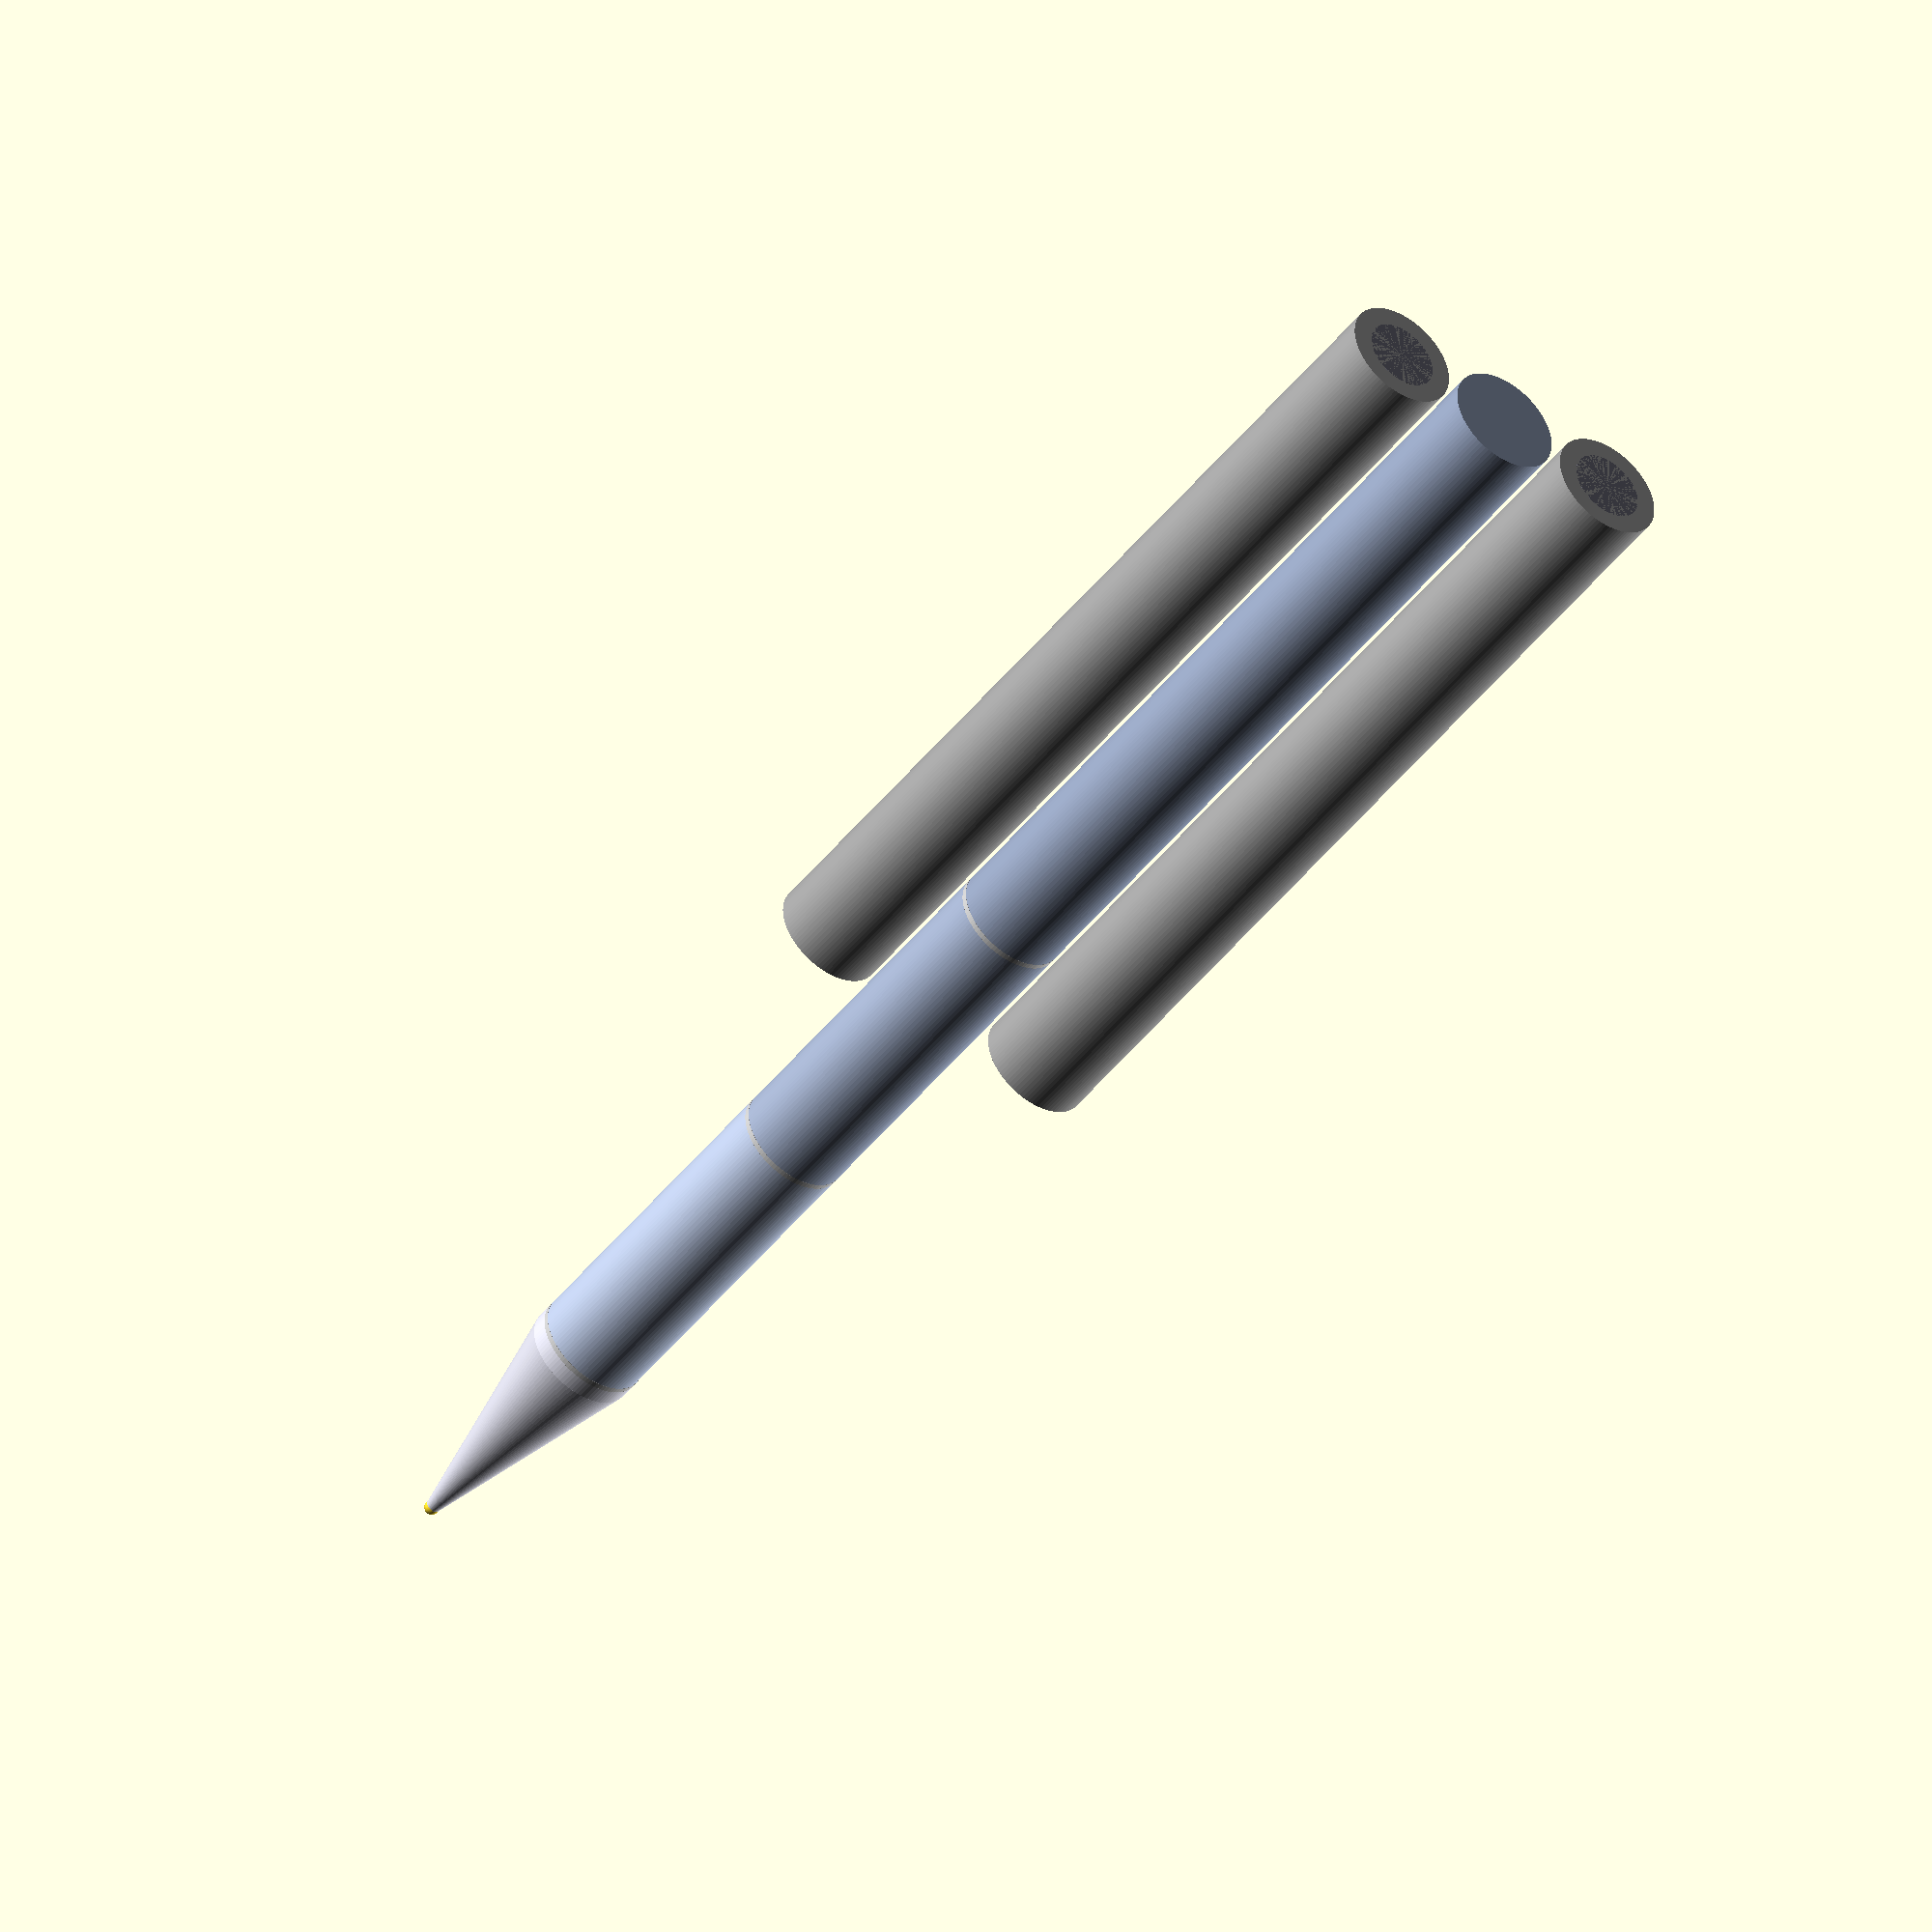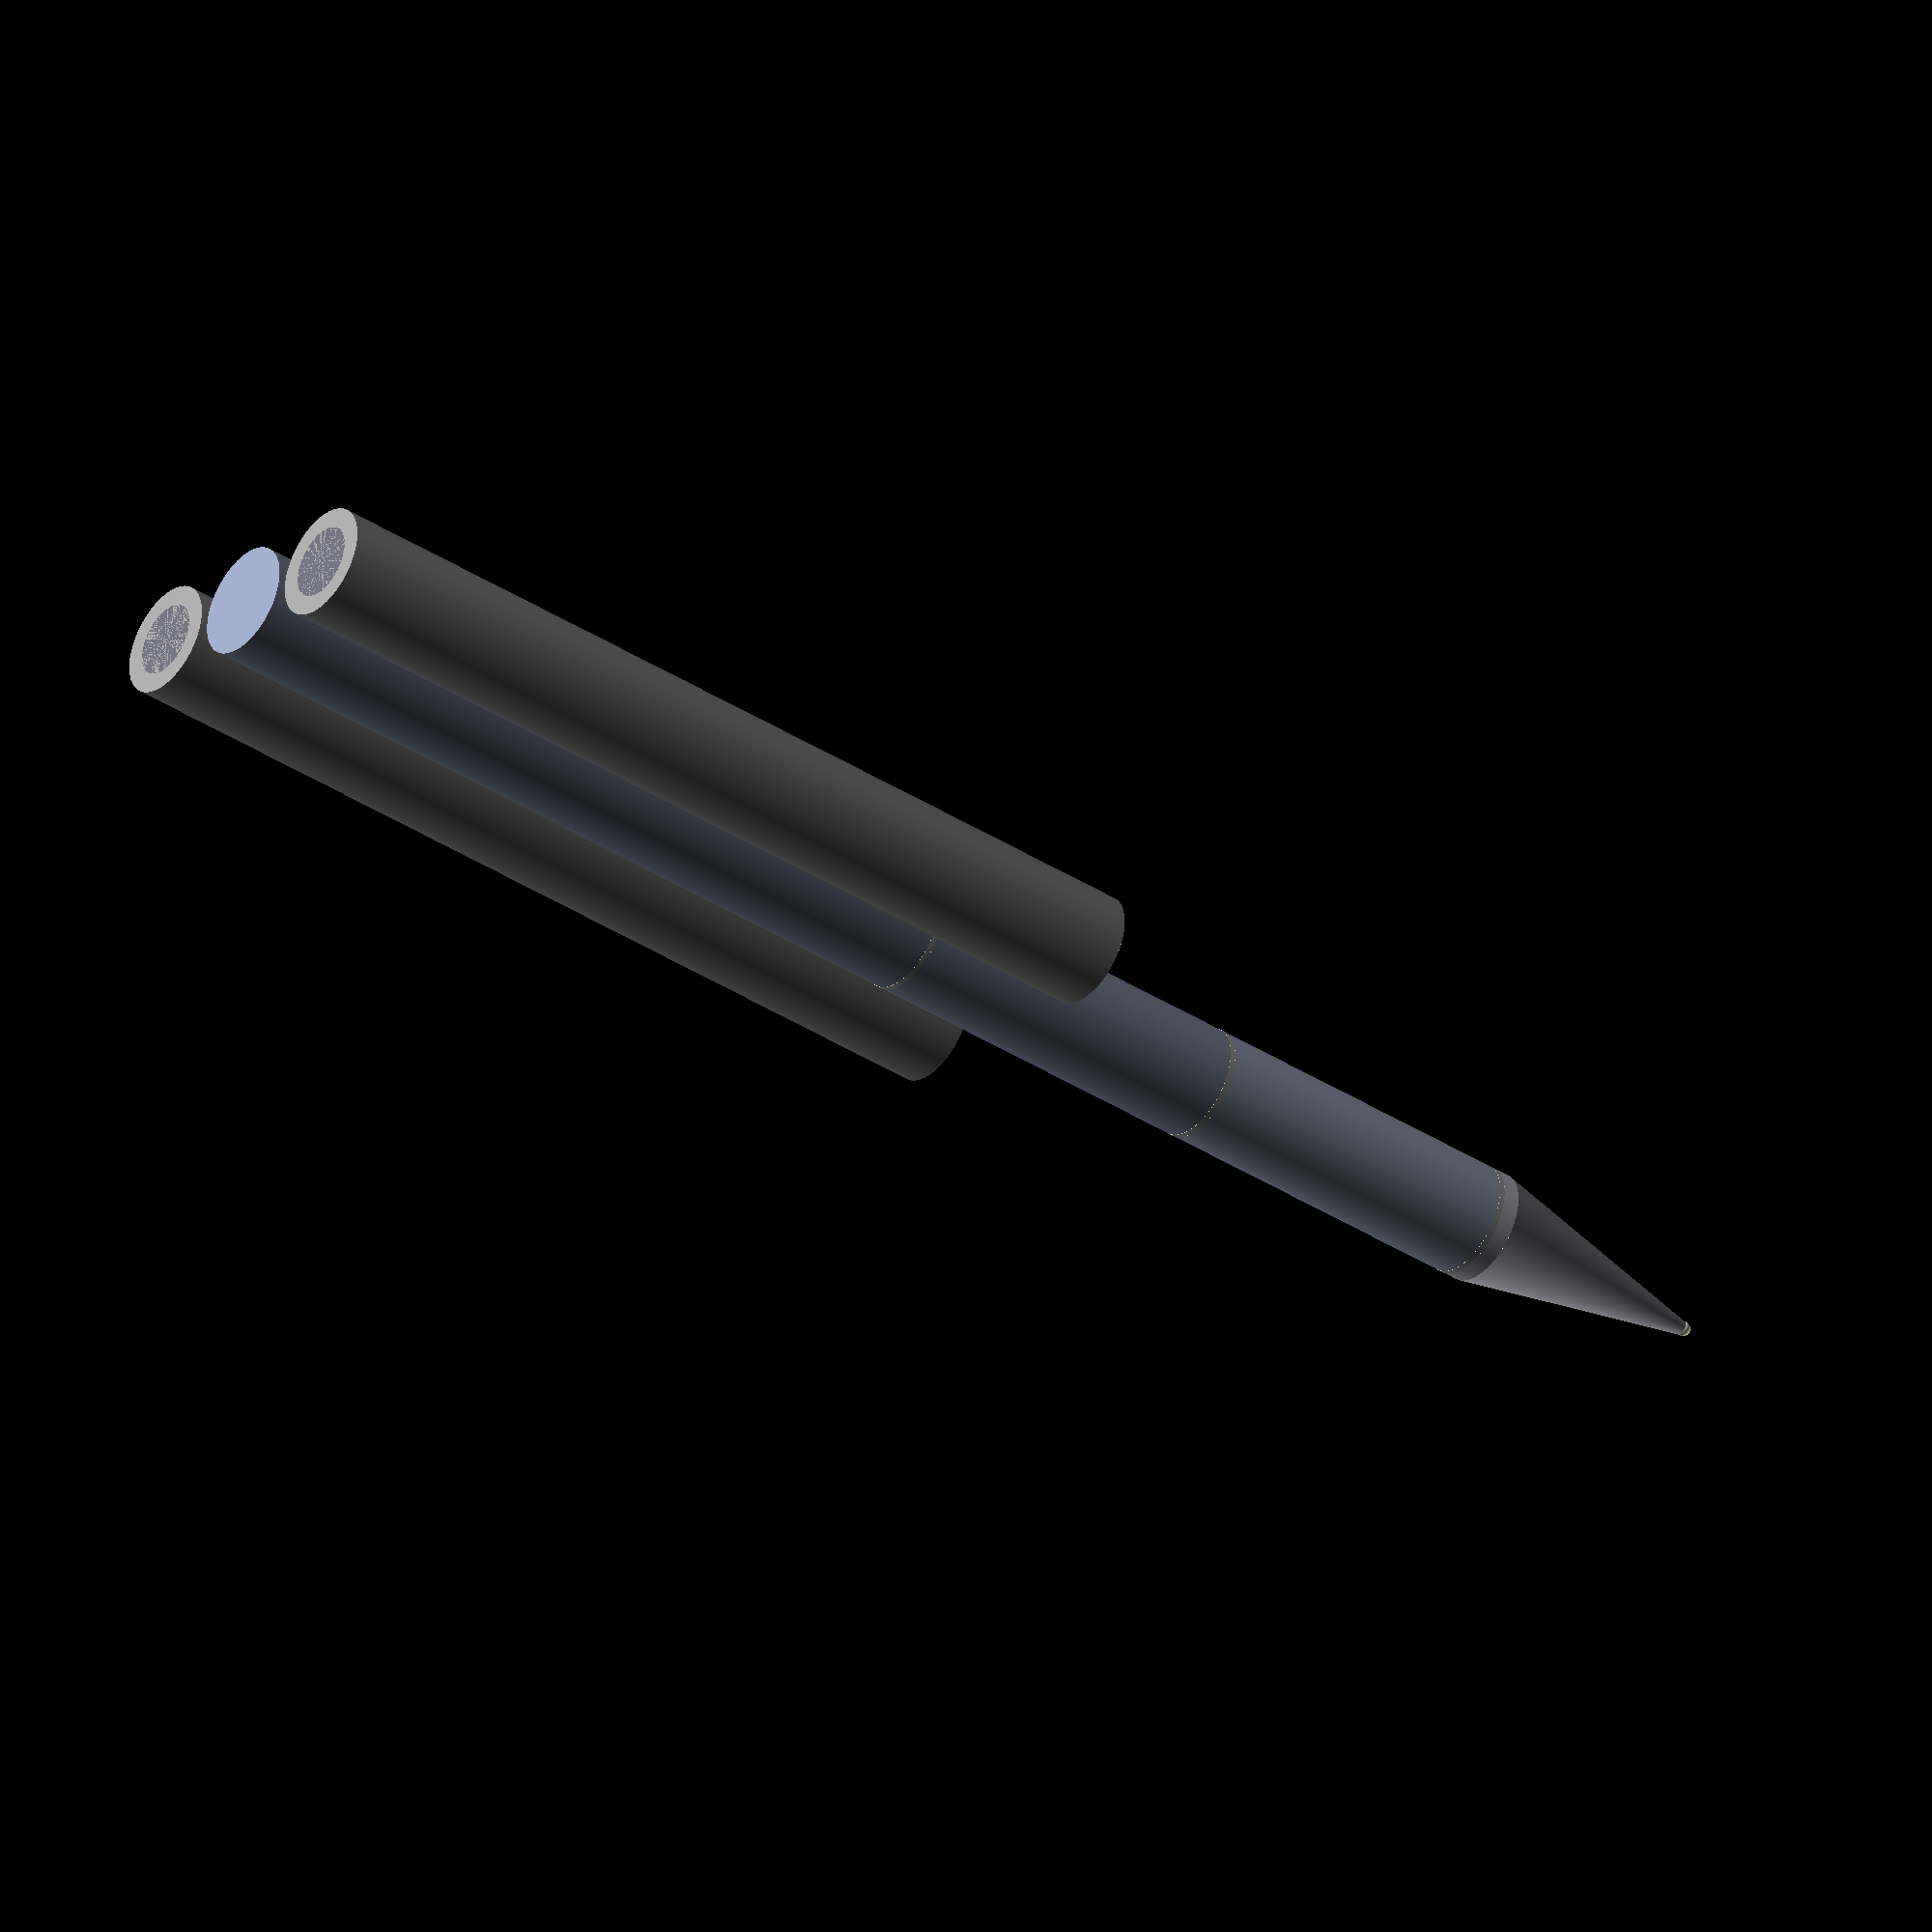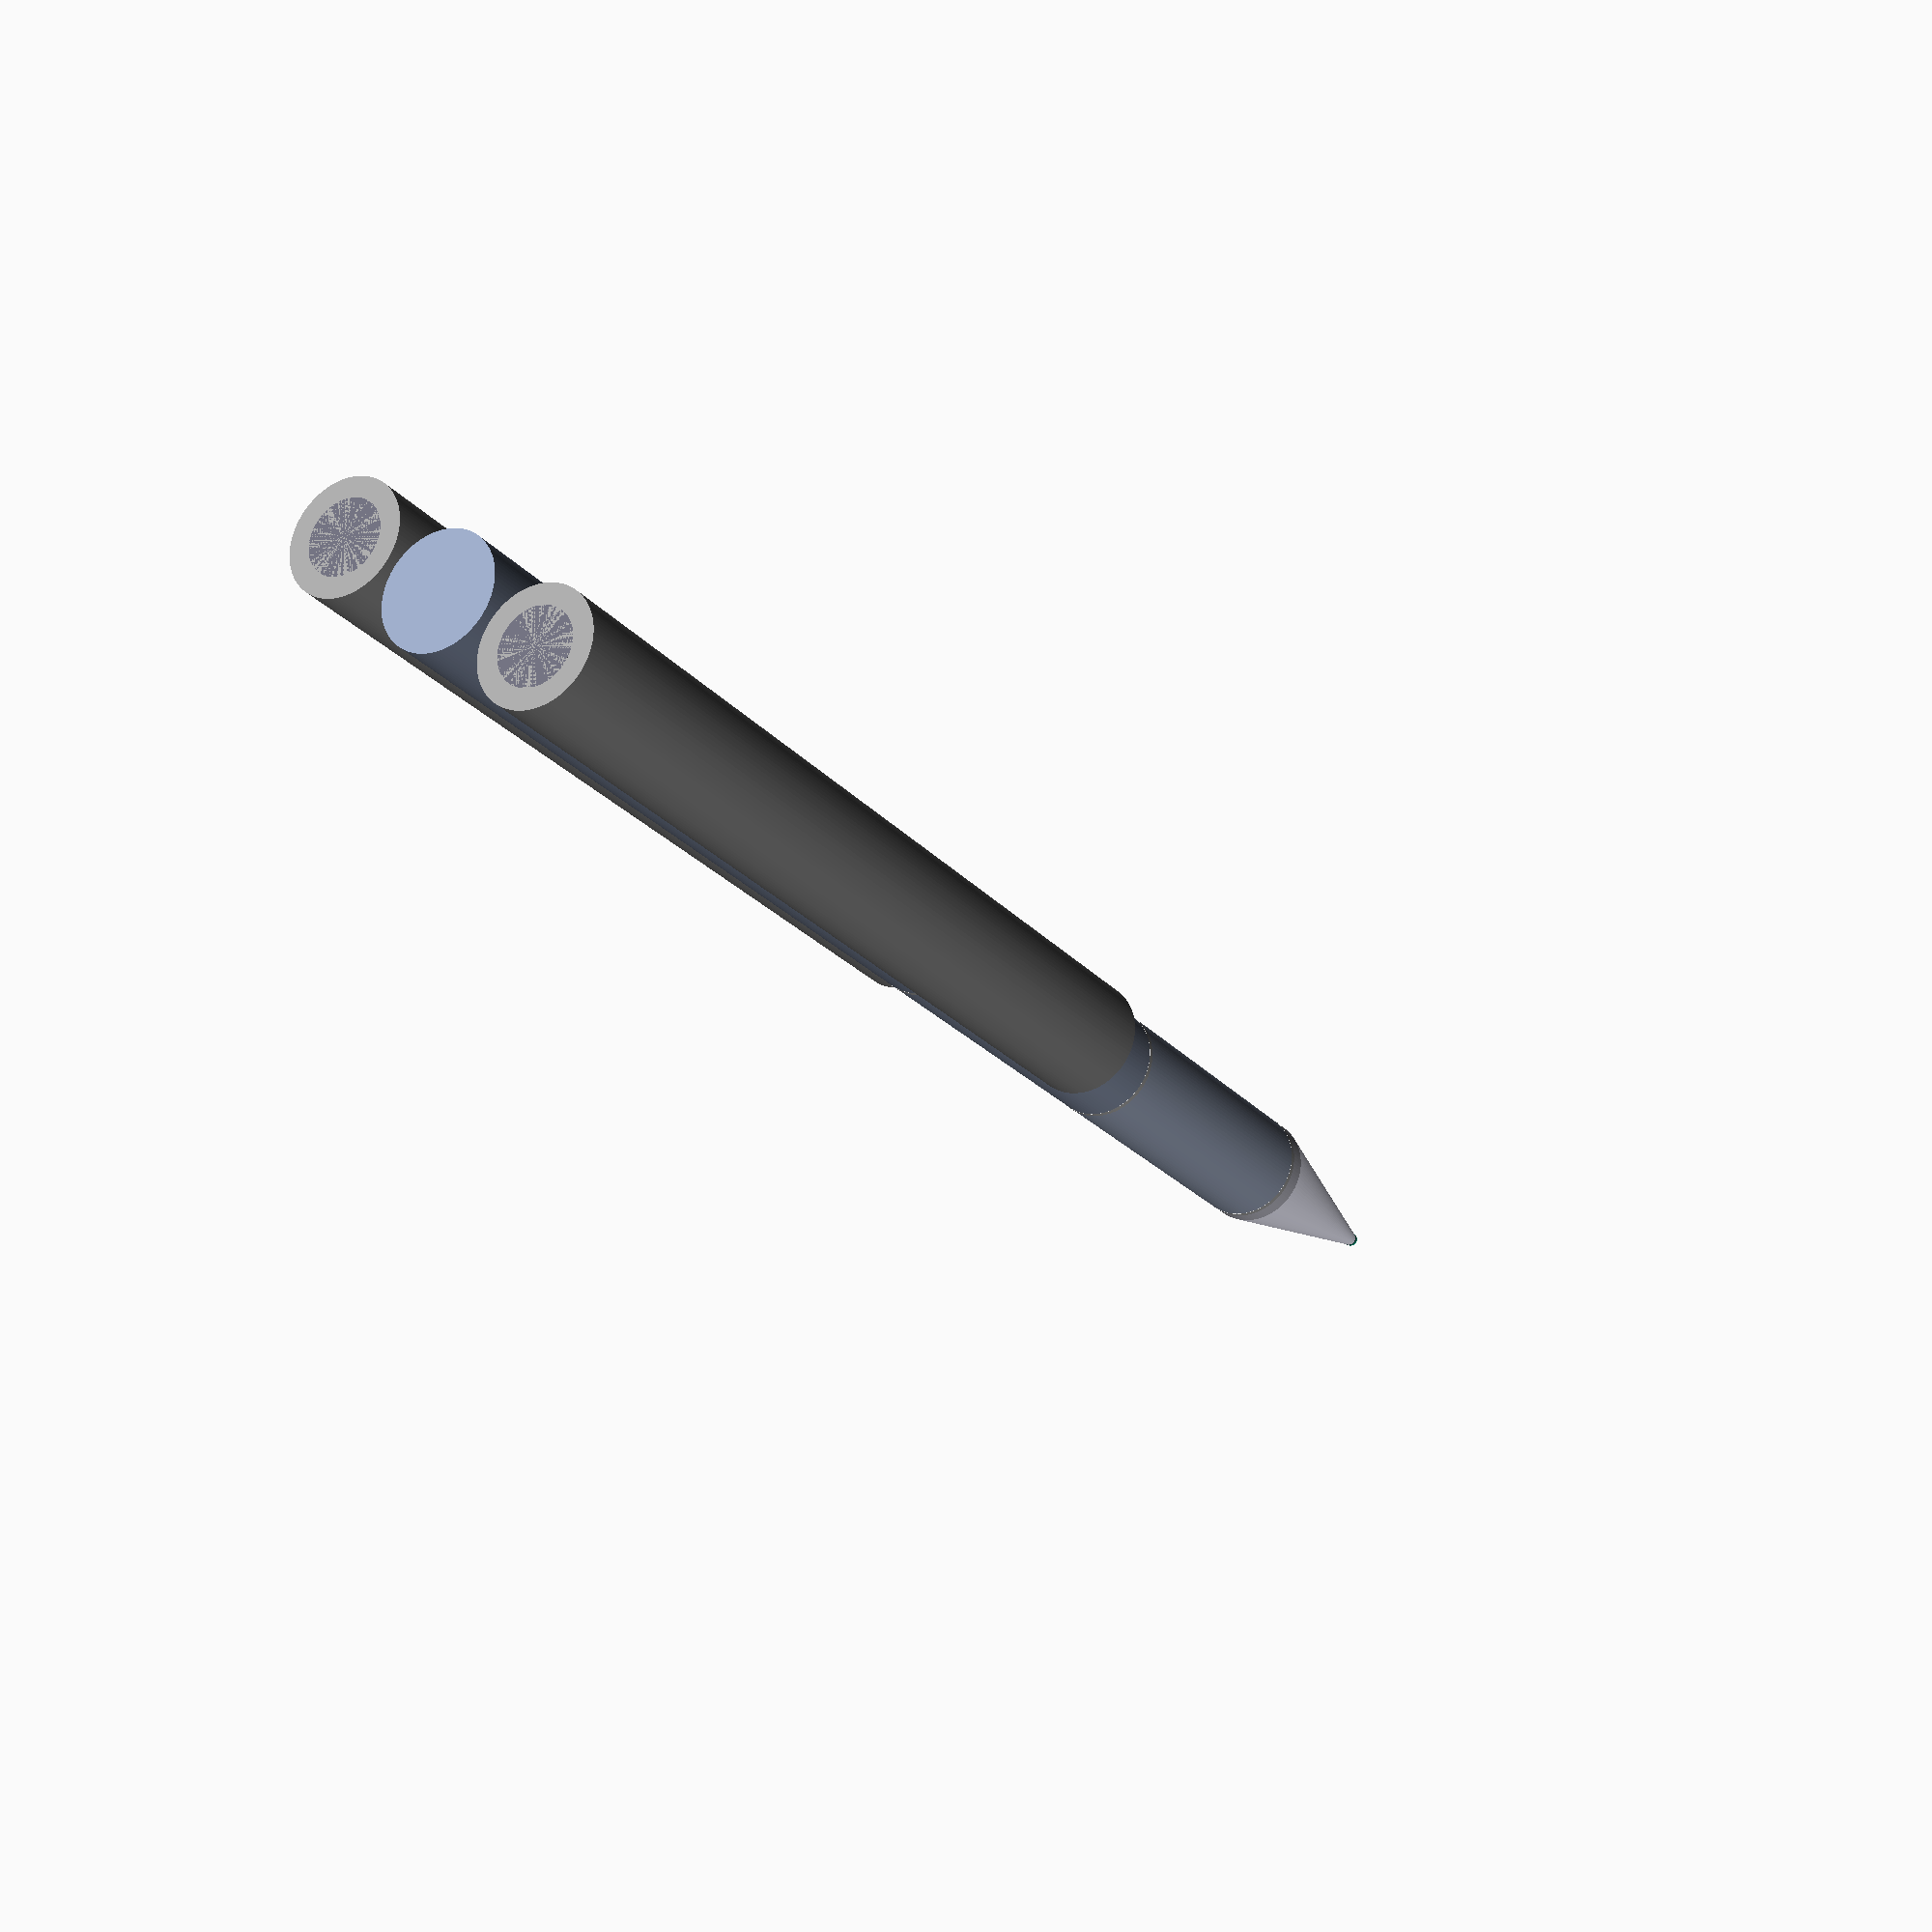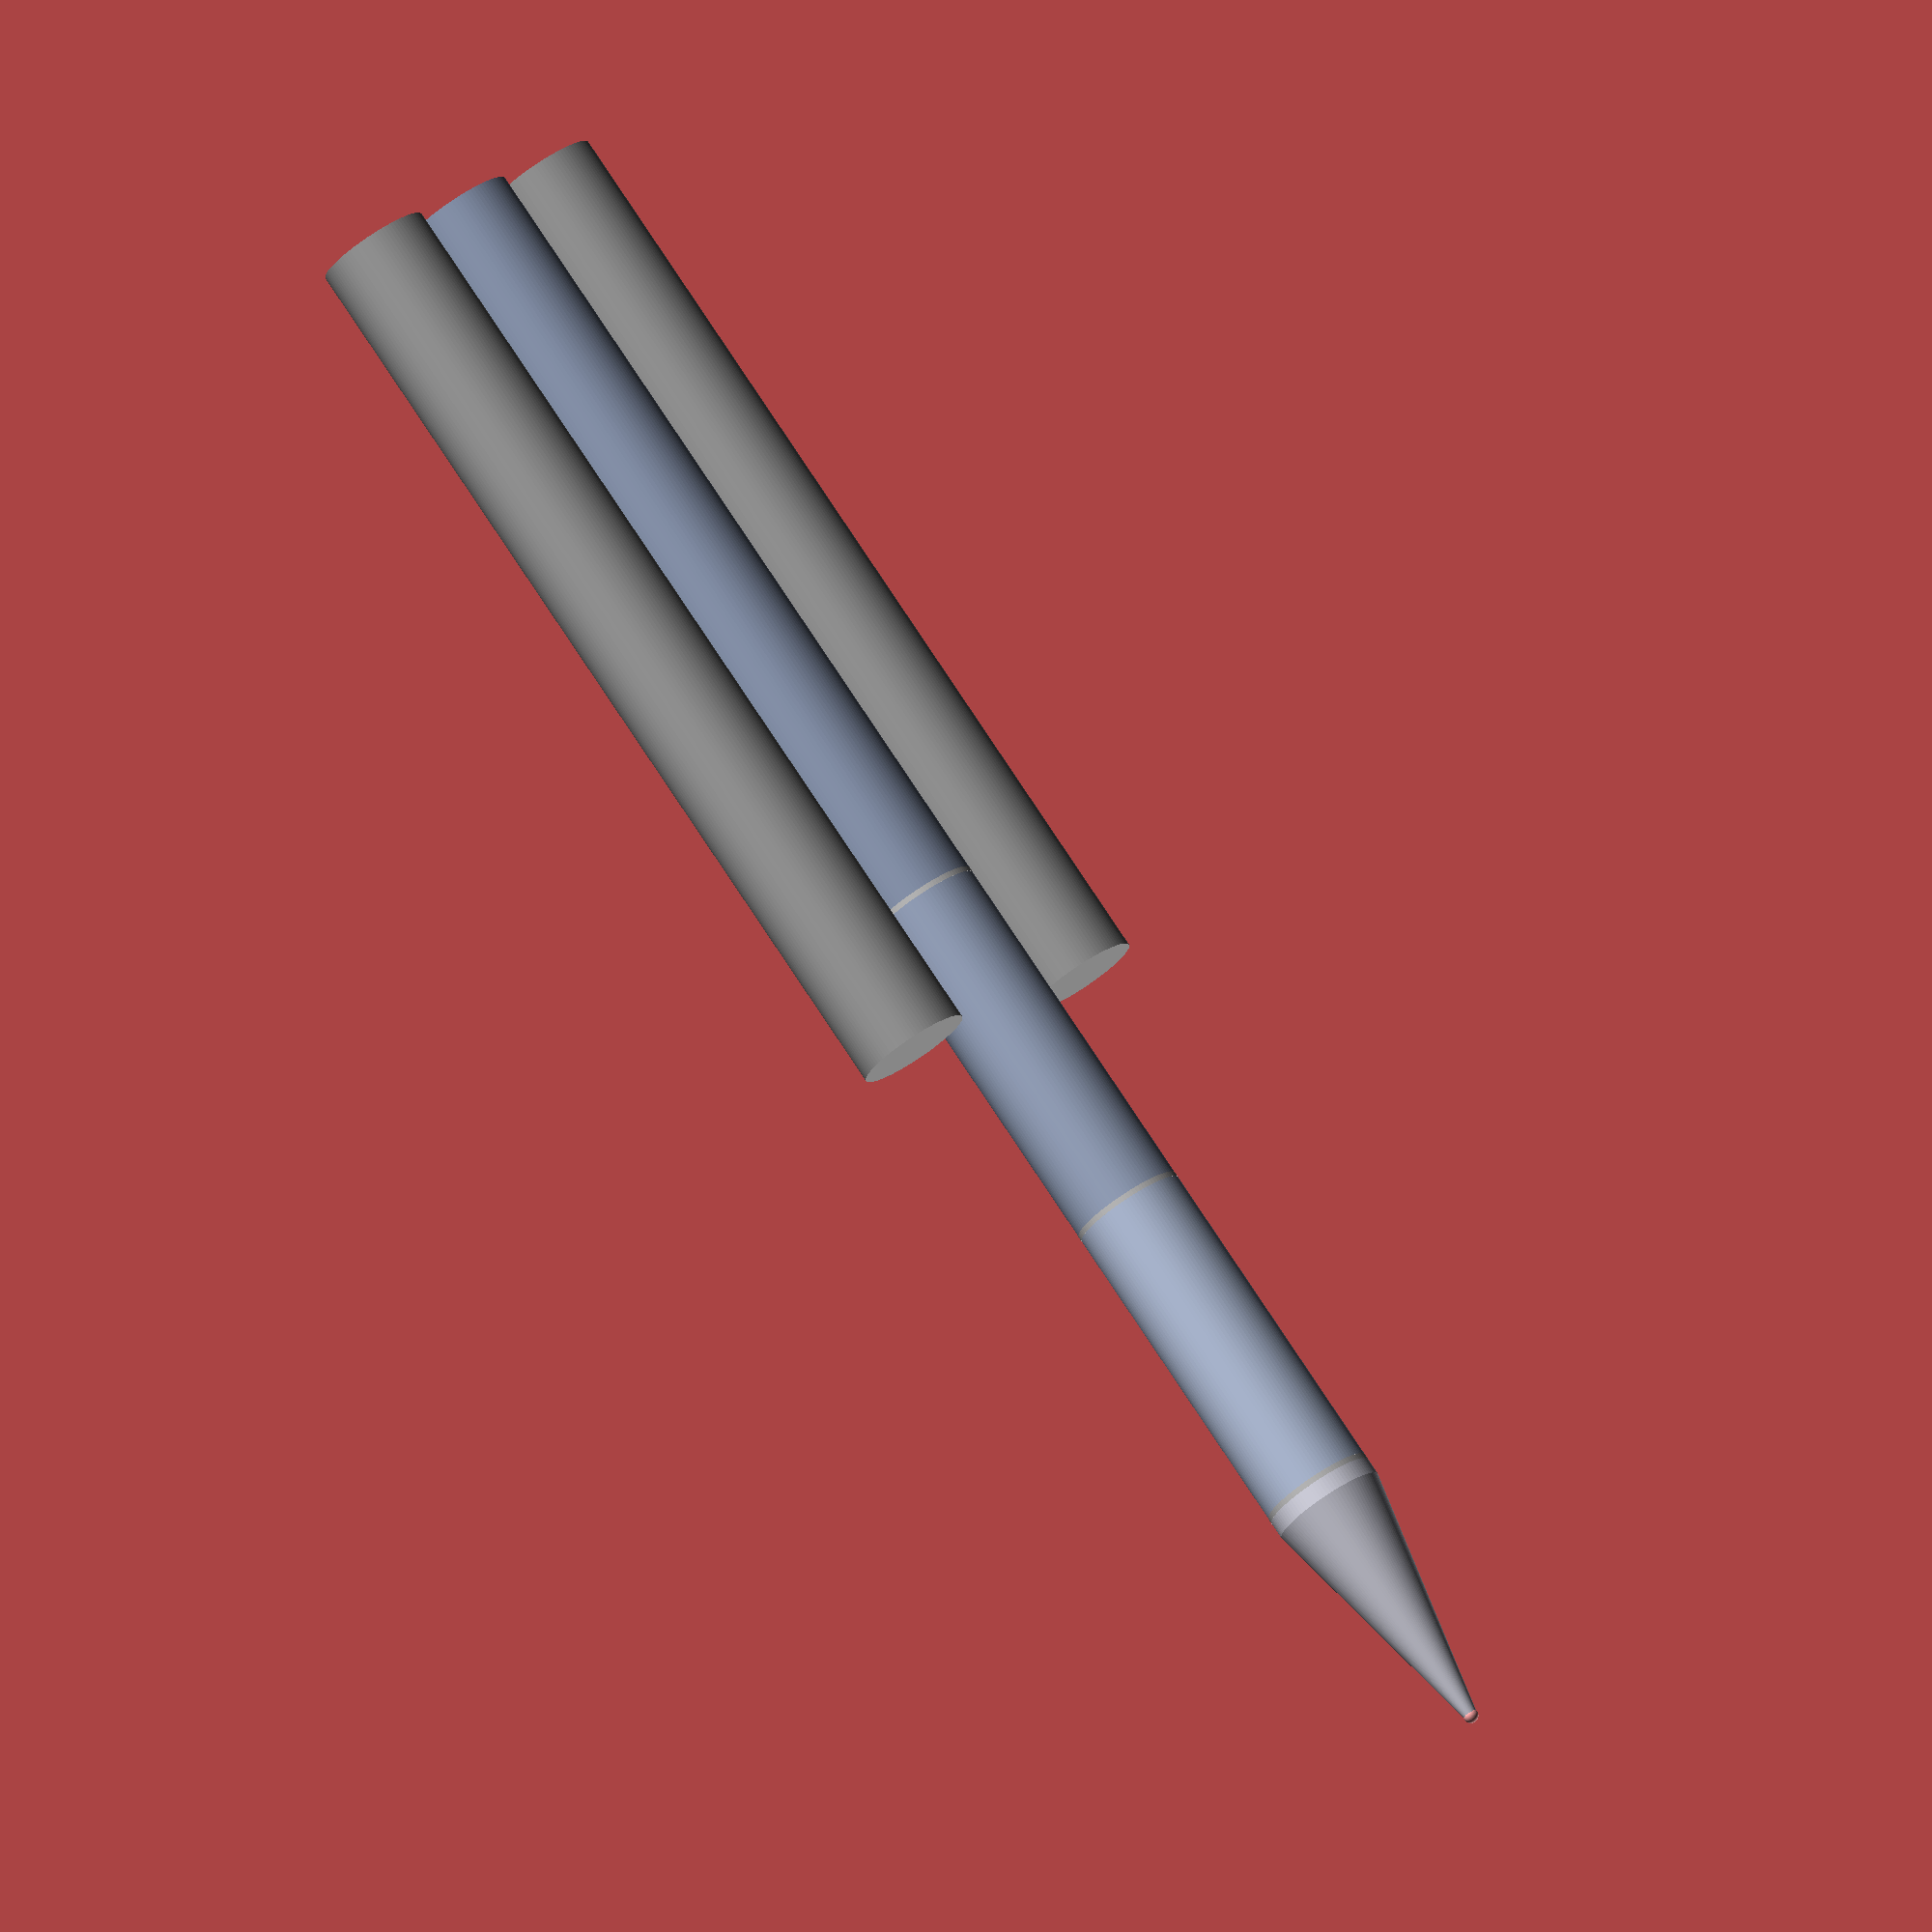
<openscad>
//
// Titan IIIE / Centaur (Voyager-1) — Rough Parametric Scaffold
// Coordinate convention: +Z is UP (stacking axis)
// Units: meters
//

// ---------- Top-level toggles ----------
SHOW_SRM      = true;   // show UA1205 pair
SHOW_CENTAUR  = true;
SHOW_STAGE2   = true;
SHOW_STAGE1   = true;
SHOW_FAIRING  = true;

// ---------- Core diameters (10 ft / 3.05 m class) ----------
D_core    = 3.05;           // Titan core + fairing class diameter
R_core    = D_core/2;

// ---------- Lengths (m) ----------
L_stage1  = 22.28;          // Titan Stage I
L_stage2  = 9.85;           // Titan Stage II
L_centaur = 9.10;           // Centaur D-1T
// Effective fairing length chosen to hit overall 48.8 m
L_fairing = 48.8 - (L_stage1 + L_stage2 + L_centaur);   // ~7.57 m

// ---------- Strap-on SRMs (UA1205) ----------
D_srm       = 3.05;         // 120-inch class
R_srm       = D_srm/2;
L_srm       = 25.91;        // length of each UA1205
SRM_clear   = 0.30;         // lateral clearance between core & SRM
SRM_x_off   = R_core + SRM_clear + R_srm;  // offset in X
SRM_z_base  = 0;            // bottom aligned with Stage I base (Z=0)

// ---------- Stations (Z=0 at Stage I base) ----------
Z0_stage1   = 0;
Z0_stage2   = Z0_stage1 + L_stage1;         // 22.28
Z0_centaur  = Z0_stage2 + L_stage2;         // 32.13
Z0_fairing  = Z0_centaur + L_centaur;       // 41.23
Z_tip       = Z0_fairing + L_fairing;       // 48.80

// ---------- Simple visual detailing ----------
interstage_lip = 0.15;      // small ring lip thickness (along Z)
interstage_gap = 0.02;      // tiny inset to visually separate segments

// ---------- Helpers ----------
module band(d, t=0.01, h=interstage_lip) {
    color([0.75,0.75,0.75]) difference() {
        cylinder(h=h, r=d/2 + t, $fn=96);
        cylinder(h=h+0.001, r=d/2, $fn=96);
    }
}

// ---------- Major components ----------
module stage(name, d, L, body_color=[0.55,0.55,0.60]) {
    color(body_color) cylinder(h=L, r=d/2, $fn=96);
}

module titanstage1() { stage("Stage I", D_core, L_stage1, [0.55,0.60,0.70]); }
module titanstage2() { stage("Stage II", D_core, L_stage2, [0.60,0.65,0.75]); }
module centaur()     { stage("Centaur",  D_core, L_centaur, [0.70,0.75,0.85]); }

module fairing_rough(d=D_core, L=L_fairing, tip_round=0.25) {
    skirt_L = min(0.6, max(0.2, L*0.10)); // ~10% skirt
    cone_L  = max(0, L - skirt_L - tip_round);

    // skirt
    color([0.85,0.85,0.90]) cylinder(h=skirt_L, r=d/2, $fn=96);
    // cone
    tip_r = 0.06 * d; // small residual tip radius
    color([0.85,0.85,0.90])
        translate([0,0,skirt_L])
        cylinder(h=cone_L, r1=d/2, r2=tip_r, $fn=96);
    // rounded tip
    if (tip_round > 0 && cone_L > 0)
        translate([0,0,skirt_L + cone_L])
            sphere(r=tip_round, $fn=96);
}

// ---------- SRMs ----------
module srm() {
    color([0.60,0.60,0.60]) cylinder(h=L_srm, r=R_srm, $fn=96);
    // simple nozzle skirt
    color([0.40,0.40,0.45]) cylinder(h=0.5, r1=R_srm*0.65, r2=R_srm*0.85, $fn=64);
}

module srm_pair() {
    // left
    translate([ -SRM_x_off, 0, SRM_z_base]) srm();
    // right
    translate([  SRM_x_off, 0, SRM_z_base]) srm();
}

// ---------- Assembly ----------
module titan_IIIE_centaur() {
    // Stage I
    if (SHOW_STAGE1) {
        translate([0,0,Z0_stage1]) titanstage1();
        translate([0,0,Z0_stage2 - interstage_gap]) band(D_core, t=0.006, h=interstage_lip);
    }

    // Stage II
    if (SHOW_STAGE2) {
        translate([0,0,Z0_stage2]) titanstage2();
        translate([0,0,Z0_centaur - interstage_gap]) band(D_core, t=0.006, h=interstage_lip);
    }

    // Centaur
    if (SHOW_CENTAUR) {
        translate([0,0,Z0_centaur]) centaur();
        translate([0,0,Z0_fairing - interstage_gap]) band(D_core, t=0.006, h=interstage_lip);
    }

    // Fairing
    if (SHOW_FAIRING) {
        translate([0,0,Z0_fairing]) fairing_rough(D_core, L_fairing, tip_round=0.20);
    }

    // SRMs
    if (SHOW_SRM) {
        srm_pair();
    }
}

// ---------- Export / scale helpers ----------
module export_scale(ratio=1/100) {
    scale(ratio) titan_IIIE_centaur();
}
module export_mm() {
    // meters to millimeters
    scale(1000) titan_IIIE_centaur();
}

// ---------- Default preview ----------
titan_IIIE_centaur();

</openscad>
<views>
elev=226.3 azim=351.8 roll=35.5 proj=o view=solid
elev=39.0 azim=347.1 roll=231.2 proj=o view=wireframe
elev=203.0 azim=322.7 roll=331.2 proj=p view=solid
elev=102.8 azim=218.4 roll=213.3 proj=o view=wireframe
</views>
